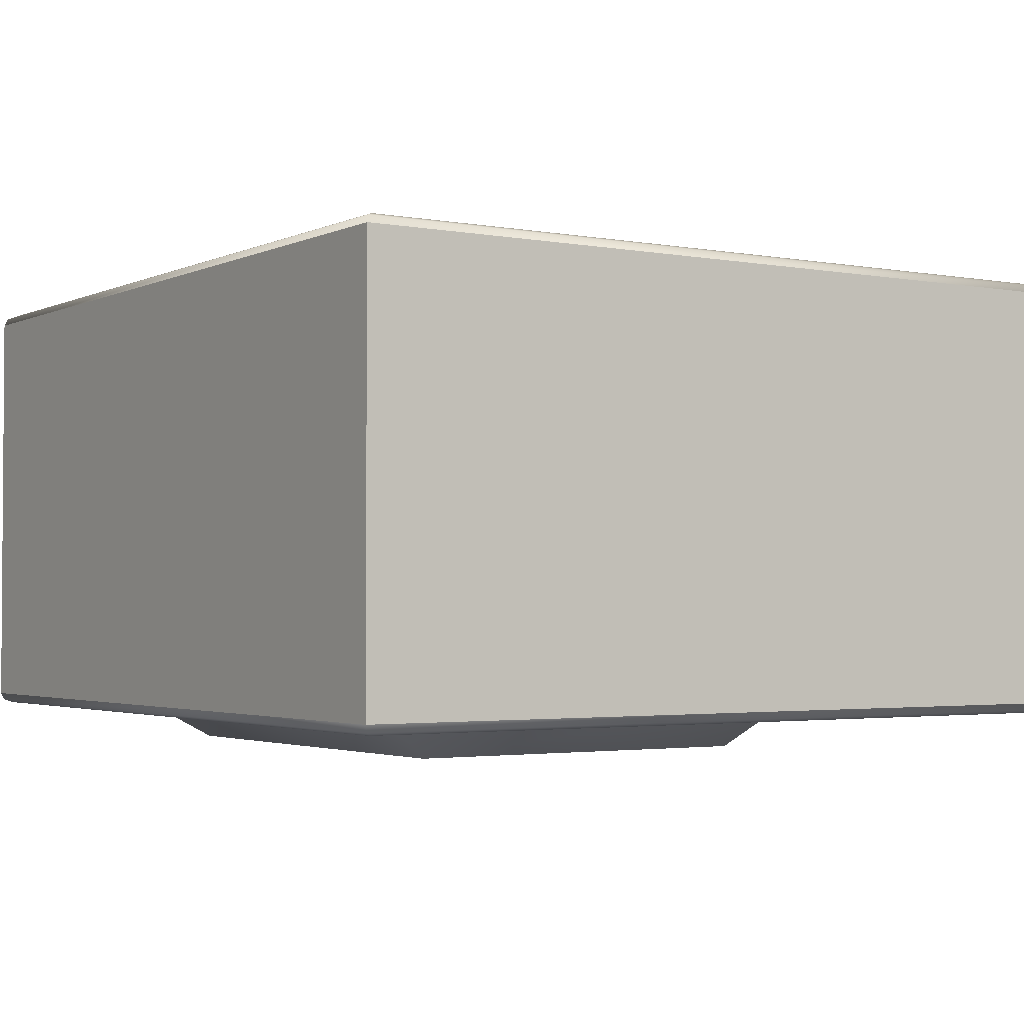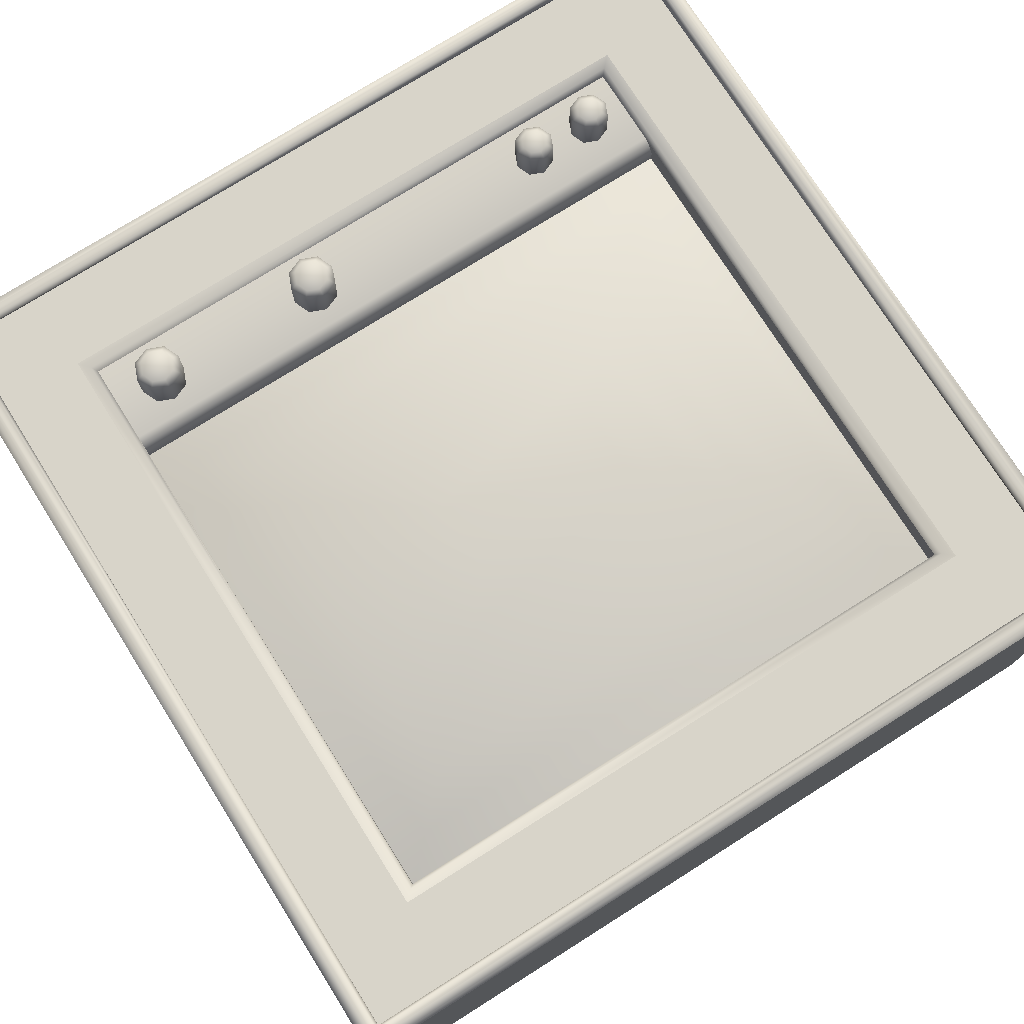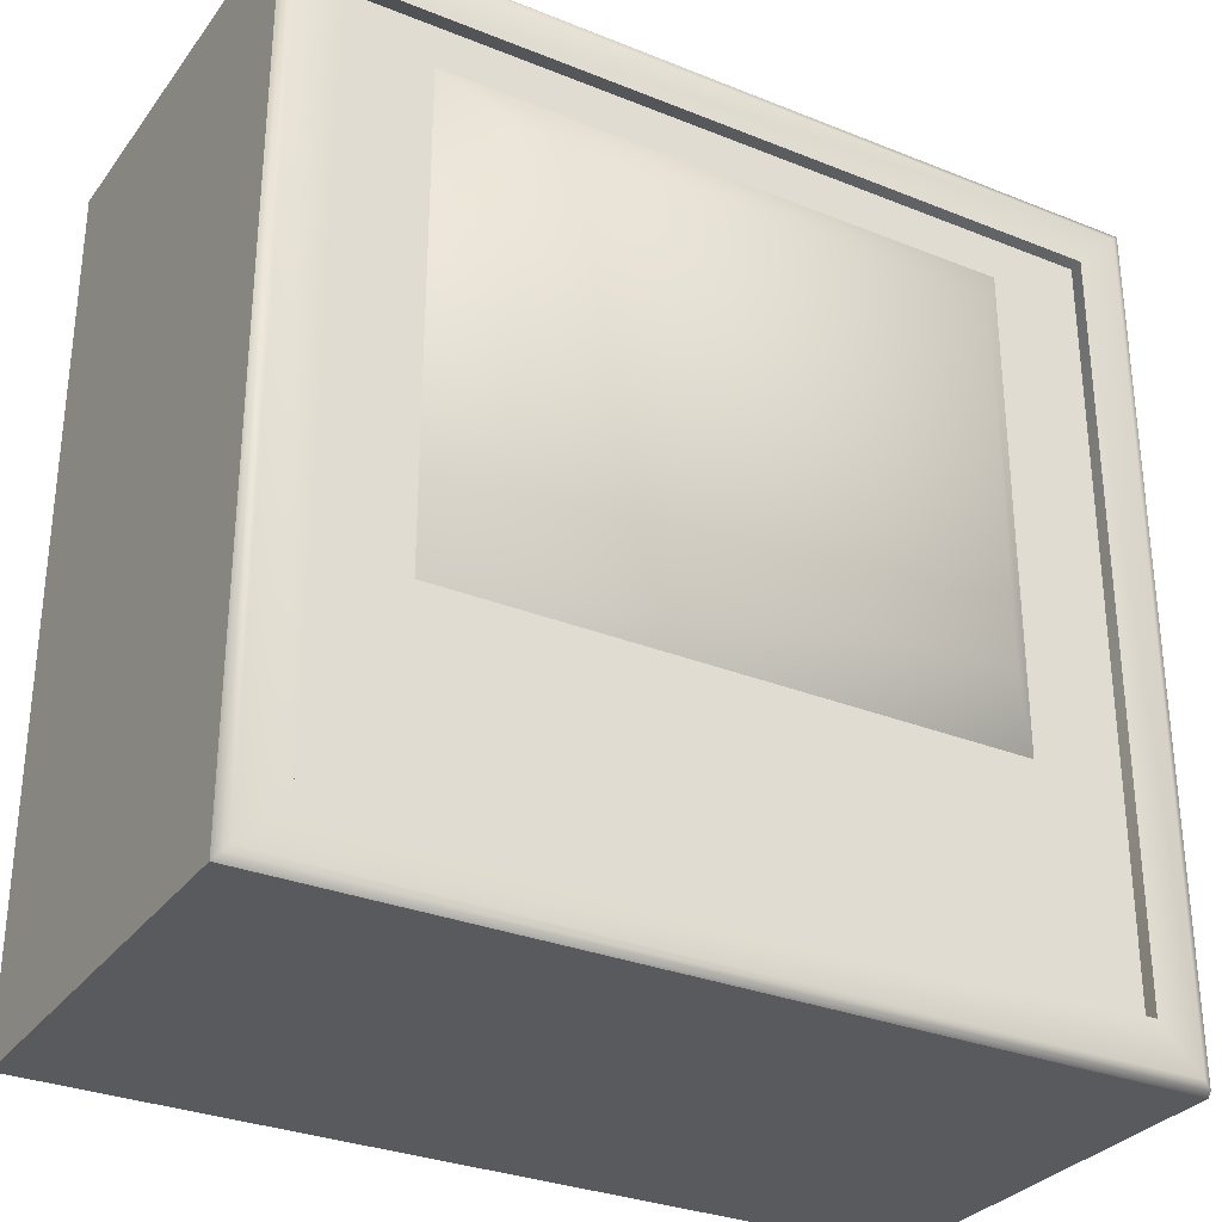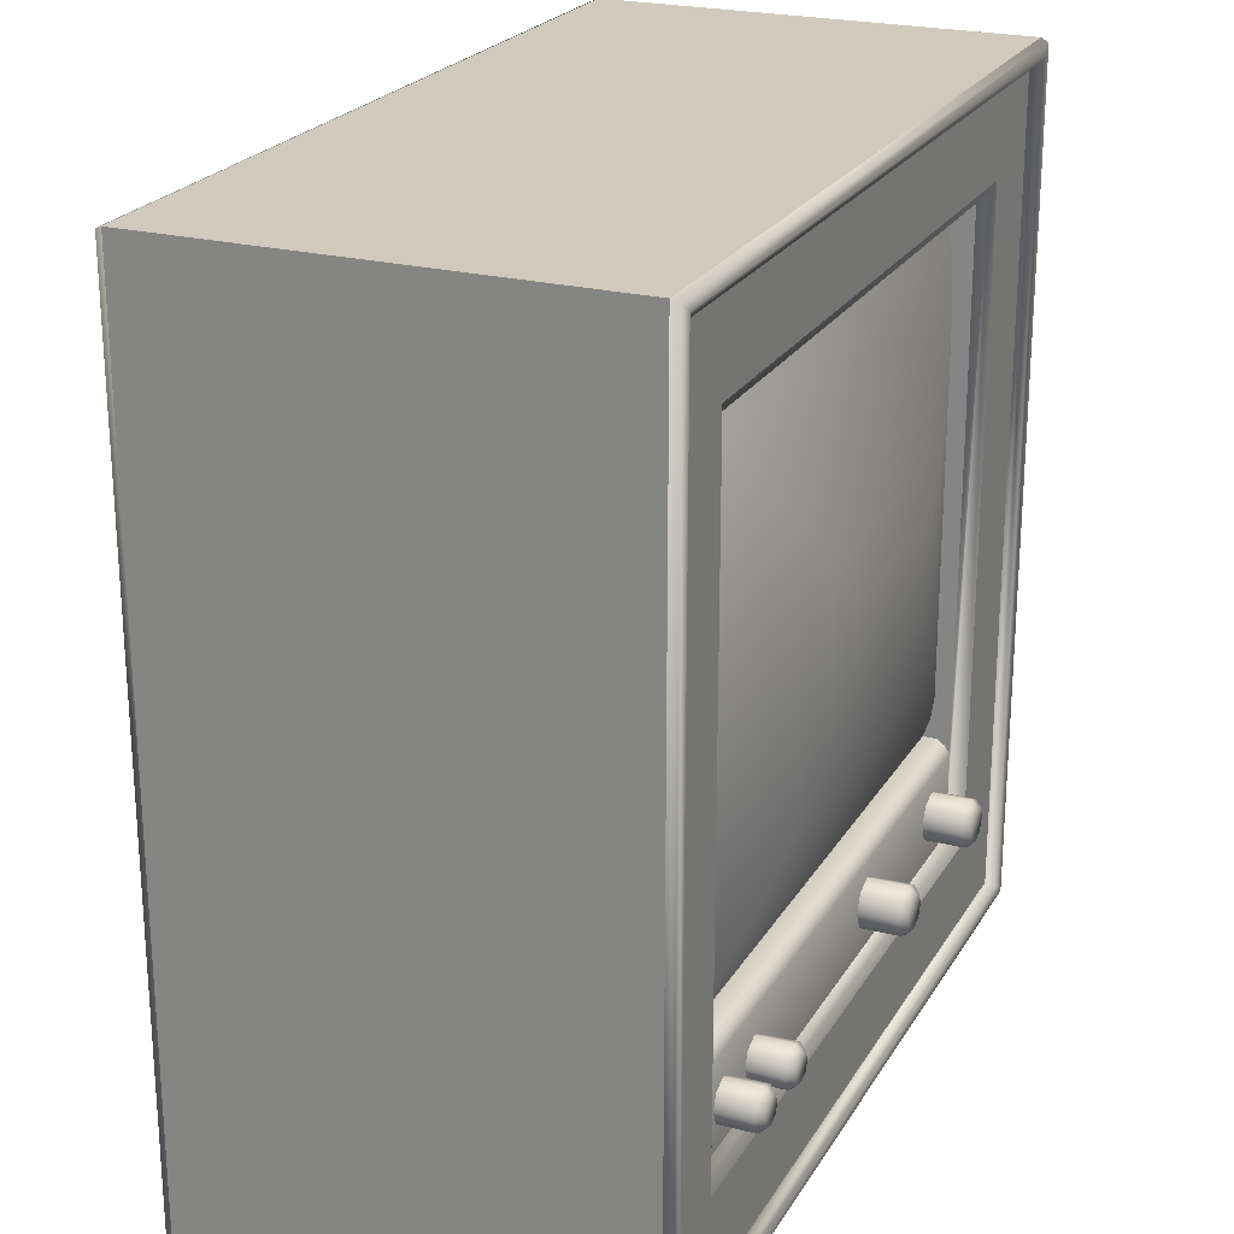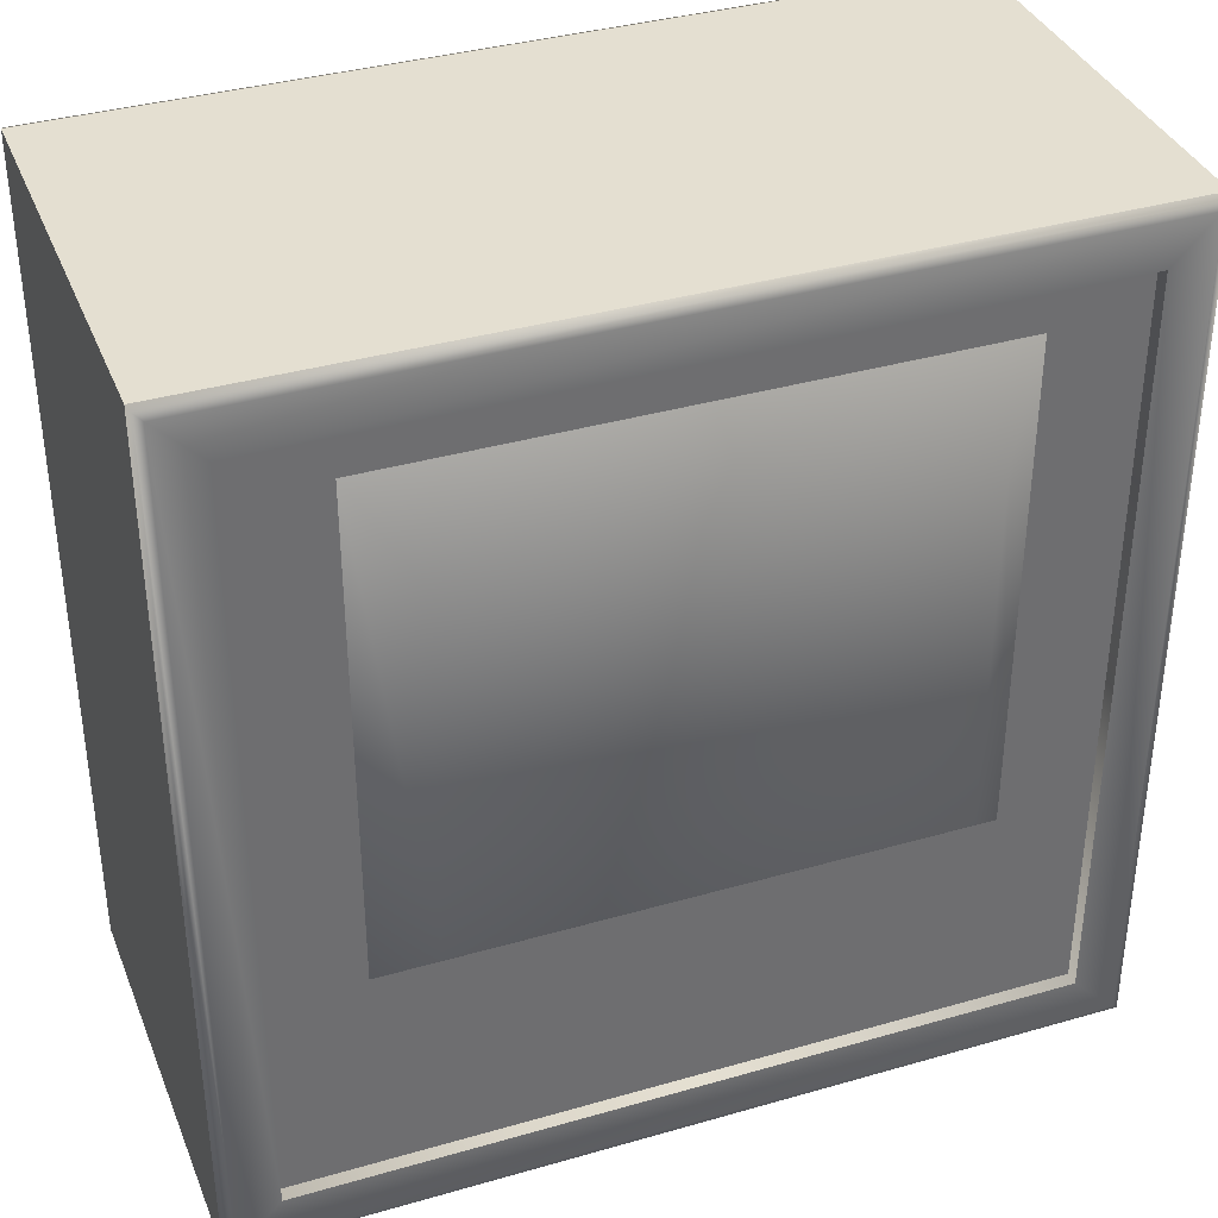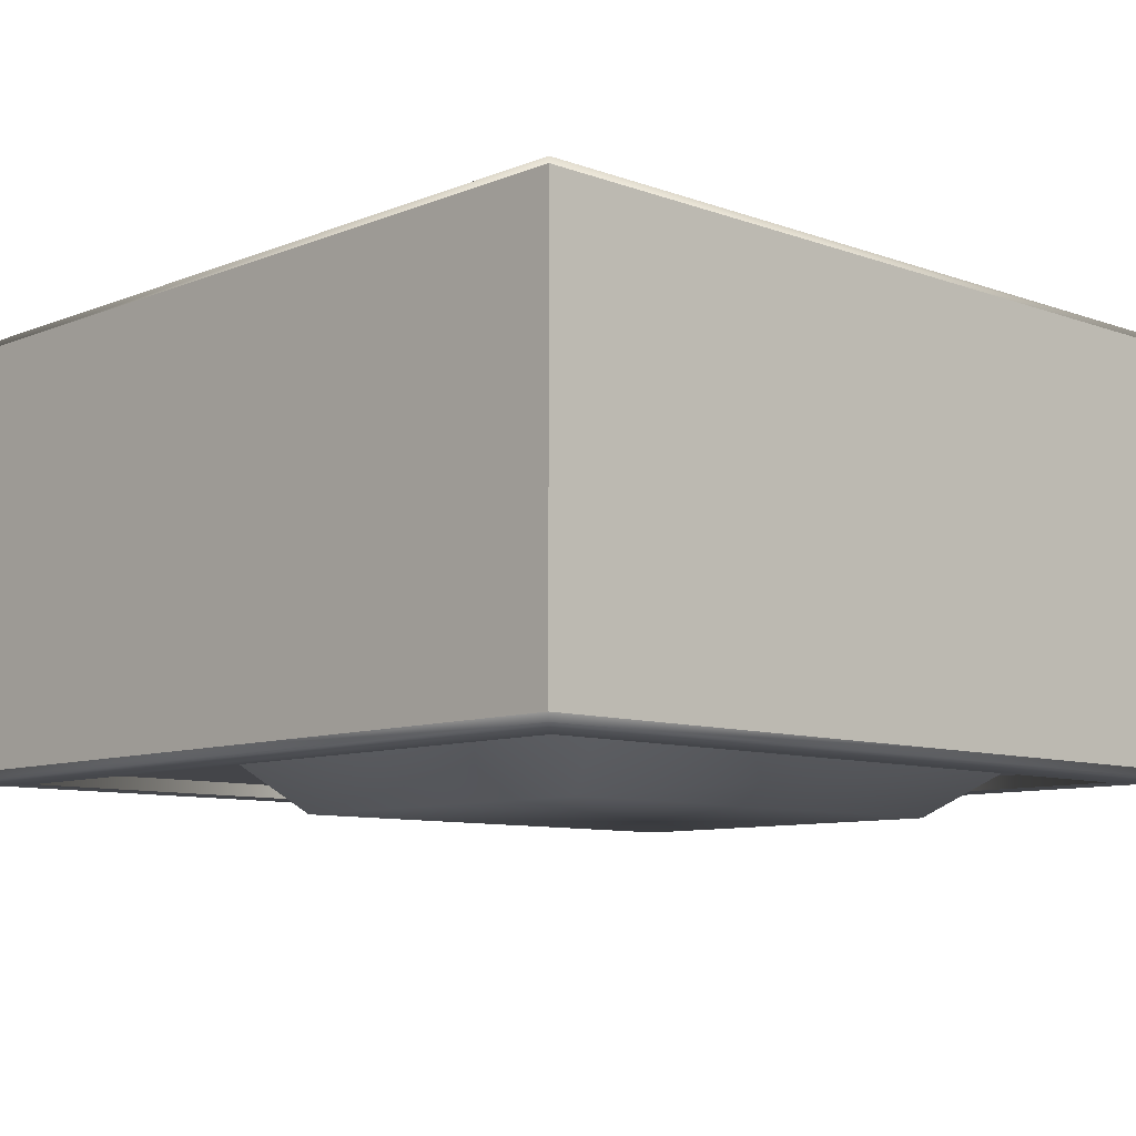
<metadata>
{"format":"obj","ext":"obj","renderer":"f3d","projection":"perspective","resolution":1024,"background":"white","views":[{"elev":-2.4,"azim":-123.2,"up":"+Z"},{"elev":75.7,"azim":147.8,"up":"+Z"},{"elev":-30.8,"azim":150.0,"up":"+Y"},{"elev":23.1,"azim":-66.5,"up":"+Y"},{"elev":36.7,"azim":159.5,"up":"+Y"},{"elev":-9.0,"azim":136.4,"up":"+Z"}]}
</metadata>
<code>
o screen_1
v -0.3 0.01503 0.32
v -0.3 0.615 0.32
v 0.3 0.615 0.32
v 0.3 0.01503 0.32
v -0.228 0.087 0.31
v -0.228 0.543 0.31
v 0.228 0.1584 0.29
v -0.228 0.543 0.29
v -0.228 0.1584 0.29
v 0.06523 0.3212 0.3383
v 0.09883 0.2876 0.3333
v 0.1342 0.2522 0.3254
v 0.169 0.2174 0.3152
v 0.2008 0.1856 0.3032
v 0.2274 0.5424 0.2903
v 0.2008 0.5158 0.3032
v 0.169 0.484 0.3152
v 0.1342 0.4492 0.3254
v 0.09883 0.4138 0.3333
v 0.06523 0.3802 0.3383
v -0.2008 0.5158 0.3032
v -0.169 0.484 0.3152
v -0.1342 0.4492 0.3254
v -0.09884 0.4138 0.3333
v -0.06523 0.3802 0.3383
v -0.2008 0.1856 0.3032
v -0.169 0.2174 0.3152
v -0.1342 0.2522 0.3254
v -0.09884 0.2876 0.3333
v -0.06523 0.3212 0.3383
v -0.238 0.553 0.32
v -0.2309 0.5459 0.3171
v -0.238 0.077 0.32
v -0.2309 0.08407 0.3171
v 0.238 0.077 0.32
v 0.228 0.087 0.31
v 0.2309 0.08407 0.3171
v 0.238 0.553 0.32
v 0.228 0.543 0.31
v 0.2309 0.5459 0.3171
v -0.228 0.1484 0.31
v -0.228 0.1584 0.3
v -0.228 0.1545 0.306
v 0.228 0.1484 0.31
v 0.228 0.1584 0.3
v 0.228 0.1545 0.306
v -0.3 0.01503 0.3225
v -0.3022 0.01283 0.3278
v -0.3 0.615 0.3225
v -0.3022 0.6172 0.3278
v 0.3 0.01503 0.3225
v 0.3022 0.01283 0.3278
v 0.3 0.615 0.3225
v 0.3022 0.6172 0.3278
v -0.3075 0.007515 0.33
v -0.3128 0.002201 0.3278
v 0.3075 0.007515 0.33
v 0.3128 0.002201 0.3278
v -0.3075 0.6225 0.33
v -0.3128 0.6278 0.3278
v 0.3075 0.6225 0.33
v 0.3128 0.6278 0.3278
v -0.276 0.591 -7e-06
v -0.3128 0.6278 0.002194
v -0.276 0.03902 -7e-06
v -0.3128 0.002201 0.002194
v 0.276 0.03902 -7e-06
v 0.3128 0.002201 0.002194
v 0.276 0.591 -7e-06
v 0.3128 0.6278 0.002194
v -0.315 0.63 0.3225
v -0.315 -0 0.3225
v -0.315 -0 0.007508
v -0.315 0.63 0.007508
v 0.315 0.63 0.007508
v 0.315 -0 0.007508
v 0.315 -0 0.3225
v 0.315 0.63 0.3225
v -0.2064 0.1049 0.31
v -0.2107 0.1155 0.31
v -0.2064 0.1261 0.31
v -0.1958 0.1005 0.31
v -0.1851 0.1049 0.31
v -0.1958 0.1305 0.31
v -0.1807 0.1155 0.31
v -0.1851 0.1261 0.31
v -0.1564 0.1049 0.31
v -0.1608 0.1155 0.31
v -0.1564 0.1261 0.31
v -0.1457 0.1005 0.31
v -0.1351 0.1049 0.31
v -0.1457 0.1305 0.31
v -0.1308 0.1155 0.31
v -0.1351 0.1261 0.31
v 0.0426 0.1063 0.3072
v 0.03738 0.1189 0.3072
v 0.0426 0.1315 0.3072
v 0.05519 0.1011 0.3072
v 0.06779 0.1063 0.3072
v 0.05519 0.1367 0.3072
v 0.073 0.1189 0.3072
v 0.06779 0.1315 0.3072
v 0.1766 0.1063 0.3072
v 0.1714 0.1189 0.3072
v 0.1766 0.1315 0.3072
v 0.1892 0.1011 0.3072
v 0.2018 0.1063 0.3072
v 0.1892 0.1367 0.3072
v 0.207 0.1189 0.3072
v 0.2018 0.1315 0.3072
v -0.2064 0.1049 0.335
v -0.2025 0.1087 0.34
v -0.2053 0.1155 0.34
v -0.2107 0.1155 0.335
v -0.2025 0.1223 0.34
v -0.2064 0.1261 0.335
v -0.1958 0.1005 0.335
v -0.1958 0.1059 0.34
v -0.189 0.1087 0.34
v -0.1851 0.1049 0.335
v -0.1807 0.1155 0.335
v -0.1862 0.1155 0.34
v -0.1958 0.1251 0.34
v -0.1958 0.1305 0.335
v -0.189 0.1223 0.34
v -0.1851 0.1261 0.335
v -0.1564 0.1049 0.335
v -0.1525 0.1087 0.34
v -0.1553 0.1155 0.34
v -0.1608 0.1155 0.335
v -0.1525 0.1223 0.34
v -0.1564 0.1261 0.335
v -0.1457 0.1005 0.335
v -0.1457 0.1059 0.34
v -0.139 0.1087 0.34
v -0.1351 0.1049 0.335
v -0.1308 0.1155 0.335
v -0.1362 0.1155 0.34
v -0.1457 0.1251 0.34
v -0.1457 0.1305 0.335
v -0.139 0.1223 0.34
v -0.1351 0.1261 0.335
v 0.0426 0.1063 0.3378
v 0.04643 0.1101 0.3428
v 0.04279 0.1189 0.3428
v 0.03738 0.1189 0.3378
v 0.04643 0.1277 0.3428
v 0.0426 0.1315 0.3378
v 0.05519 0.1011 0.3378
v 0.05519 0.1065 0.3428
v 0.06396 0.1101 0.3428
v 0.06779 0.1063 0.3378
v 0.073 0.1189 0.3378
v 0.06759 0.1189 0.3428
v 0.05519 0.1313 0.3428
v 0.05519 0.1367 0.3378
v 0.06396 0.1277 0.3428
v 0.06779 0.1315 0.3378
v 0.1766 0.1063 0.3378
v 0.1804 0.1101 0.3428
v 0.1768 0.1189 0.3428
v 0.1714 0.1189 0.3378
v 0.1804 0.1277 0.3428
v 0.1766 0.1315 0.3378
v 0.1892 0.1011 0.3378
v 0.1892 0.1065 0.3428
v 0.198 0.1101 0.3428
v 0.2018 0.1063 0.3378
v 0.207 0.1189 0.3378
v 0.2016 0.1189 0.3428
v 0.1892 0.1313 0.3428
v 0.1892 0.1367 0.3378
v 0.198 0.1277 0.3428
v 0.2018 0.1315 0.3378
v -0.3075 0.6225 -7e-06
v -0.3075 0.007515 -7e-06
v 0.3075 0.007515 -7e-06
v 0.3075 0.6225 -7e-06
v -0.2085 0.1965 0.009993
v 0.2085 0.5585 0.009993
v -0.276 0.591 0.009993
v -0.276 0.03902 0.009993
v 0.276 0.03902 0.009993
v 0.276 0.591 0.009993
v -0.2085 0.5585 0.009993
v -0.1725 0.5025 -0.02601
v -0.1725 0.2325 -0.02601
v 0.1725 0.2325 -0.02601
v 0.2085 0.1965 0.009993
v 0.1725 0.5025 -0.02601
f 47 51 4 1
f 73 76 77 72
f 53 49 2 3
f 51 53 3 4
f 5 36 44 41
f 31 38 3 2
f 45 46 44 39
f 39 6 8 15
f 42 45 7 9
f 38 35 4 3
f 35 33 1 4
f 33 31 2 1
f 6 42 9 8
f 45 39 15 7
f 7 15 16 14
f 14 16 17 13
f 13 17 18 12
f 12 18 19 11
f 11 19 20 10
f 25 30 10 20
f 15 8 21 16
f 16 21 22 17
f 17 22 23 18
f 18 23 24 19
f 19 24 25 20
f 8 9 26 21
f 21 26 27 22
f 22 27 28 23
f 23 28 29 24
f 24 29 30 25
f 10 30 29 11
f 11 29 28 12
f 12 28 27 13
f 13 27 26 14
f 14 26 9 7
f 34 5 41 6 32
f 31 33 34 32
f 35 38 40 37
f 41 43 42 6
f 33 35 37 34
f 34 37 36 5
f 40 39 44 36 37
f 38 31 32 40
f 40 32 6 39
f 45 42 43 46
f 46 43 41 44
f 75 74 71 78
f 65 63 181 182
f 55 59 60 56
f 56 60 71 72
f 175 176 66 64
f 64 66 73 74
f 76 73 66 68
f 68 66 176 177
f 74 75 70 64
f 64 70 178 175
f 75 76 68 70
f 70 68 177 178
f 61 57 58 62
f 62 58 77 78
f 72 77 58 56
f 56 58 57 55
f 78 71 60 62
f 62 60 59 61
f 47 49 50 48
f 48 50 59 55
f 53 51 52 54
f 54 52 57 61
f 55 57 52 48
f 48 52 51 47
f 61 59 50 54
f 54 50 49 53
f 49 47 1 2
f 73 72 71 74
f 77 76 75 78
f 82 117 111 79
f 116 81 80 114
f 118 119 122 125 123 115 113 112
f 117 82 83 120
f 124 84 81 116
f 120 83 85 121
f 86 126 121 85
f 87 127 130 88
f 84 124 126 86
f 90 133 127 87
f 132 89 88 130
f 134 135 138 141 139 131 129 128
f 133 90 91 136
f 140 92 89 132
f 136 91 93 137
f 94 142 137 93
f 95 143 146 96
f 92 140 142 94
f 98 149 143 95
f 148 97 96 146
f 150 151 154 157 155 147 145 144
f 149 98 99 152
f 156 100 97 148
f 152 99 101 153
f 102 158 153 101
f 103 159 162 104
f 100 156 158 102
f 106 165 159 103
f 164 105 104 162
f 166 167 170 173 171 163 161 160
f 165 106 107 168
f 172 108 105 164
f 168 107 109 169
f 110 174 169 109
f 108 172 174 110
f 122 119 120 121
f 115 123 124 116
f 112 113 114 111
f 118 112 111 117
f 113 115 116 114
f 119 118 117 120
f 123 125 126 124
f 125 122 121 126
f 138 135 136 137
f 131 139 140 132
f 128 129 130 127
f 134 128 127 133
f 129 131 132 130
f 135 134 133 136
f 139 141 142 140
f 141 138 137 142
f 154 151 152 153
f 147 155 156 148
f 144 145 146 143
f 150 144 143 149
f 145 147 148 146
f 151 150 149 152
f 155 157 158 156
f 157 154 153 158
f 170 167 168 169
f 163 171 172 164
f 160 161 162 159
f 166 160 159 165
f 161 163 164 162
f 167 166 165 168
f 171 173 174 172
f 173 170 169 174
f 79 111 114 80
f 63 65 176 175
f 65 67 177 176
f 69 63 175 178
f 67 69 178 177
f 69 67 183 184
f 67 65 182 183
f 63 69 184 181
f 185 179 182 181
f 179 189 183 182
f 180 185 181 184
f 189 180 184 183
f 187 186 190 188
f 186 187 179 185
f 187 188 189 179
f 190 186 185 180
f 188 190 180 189

</code>
